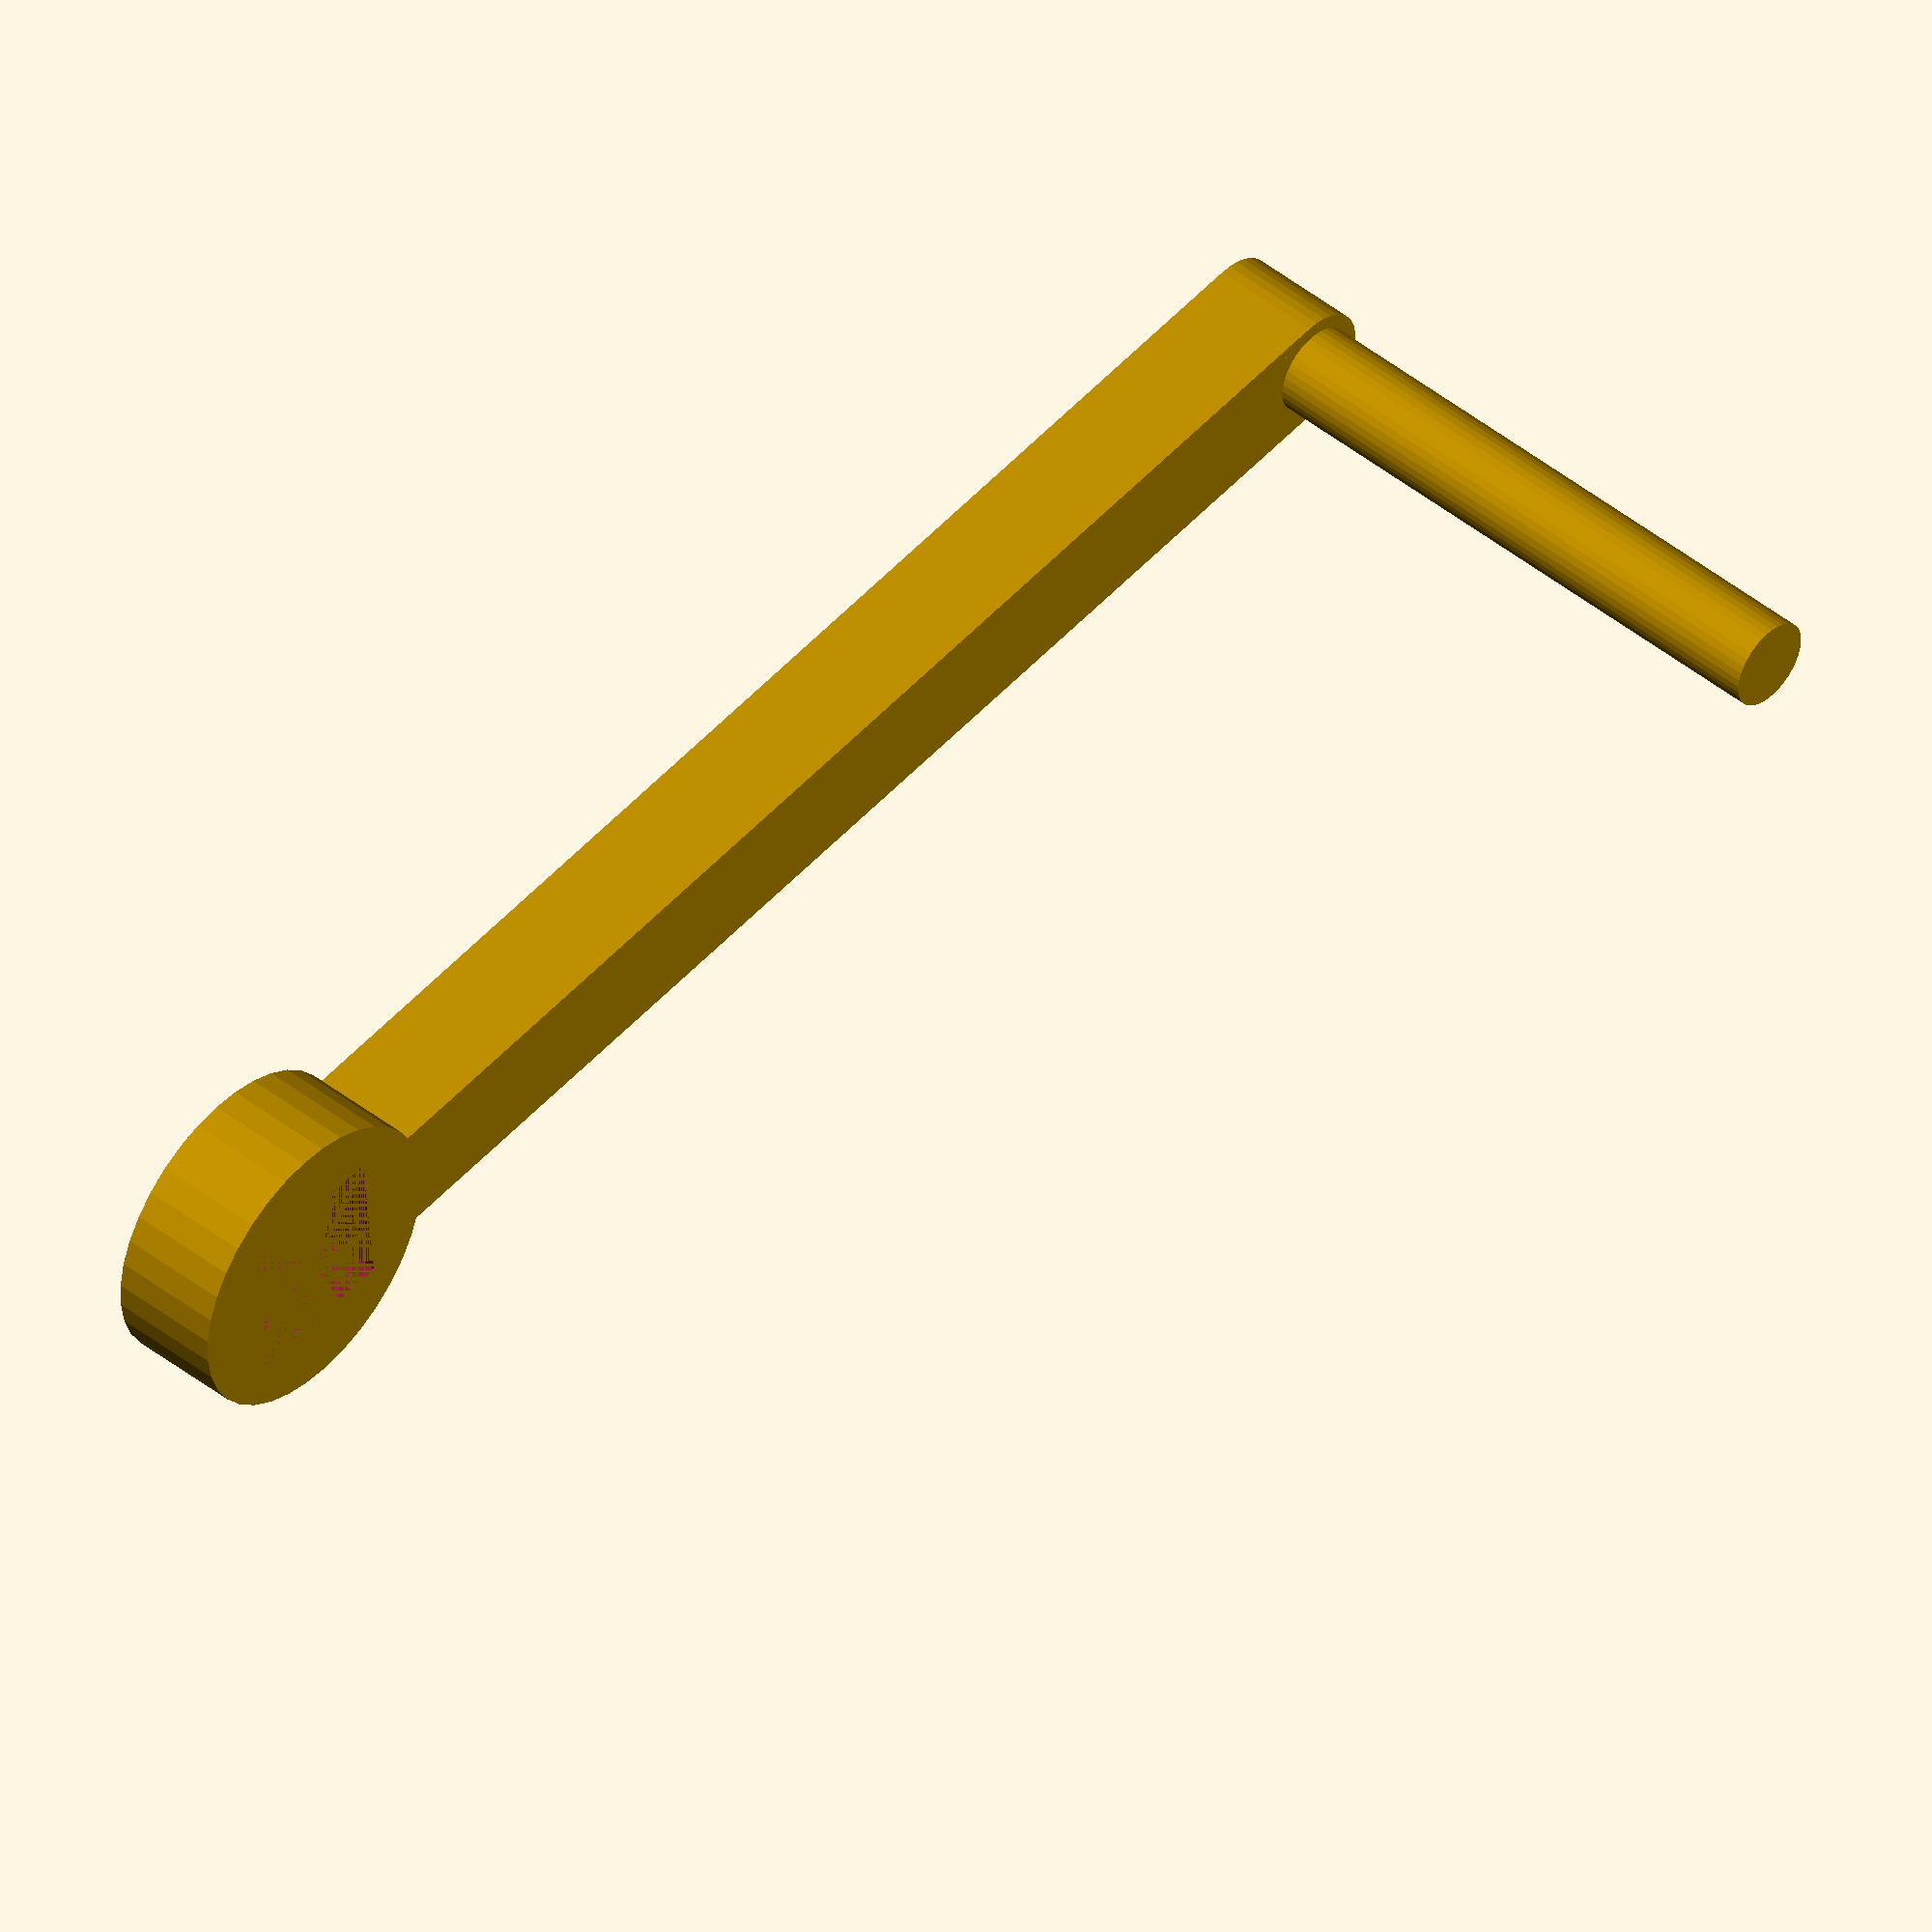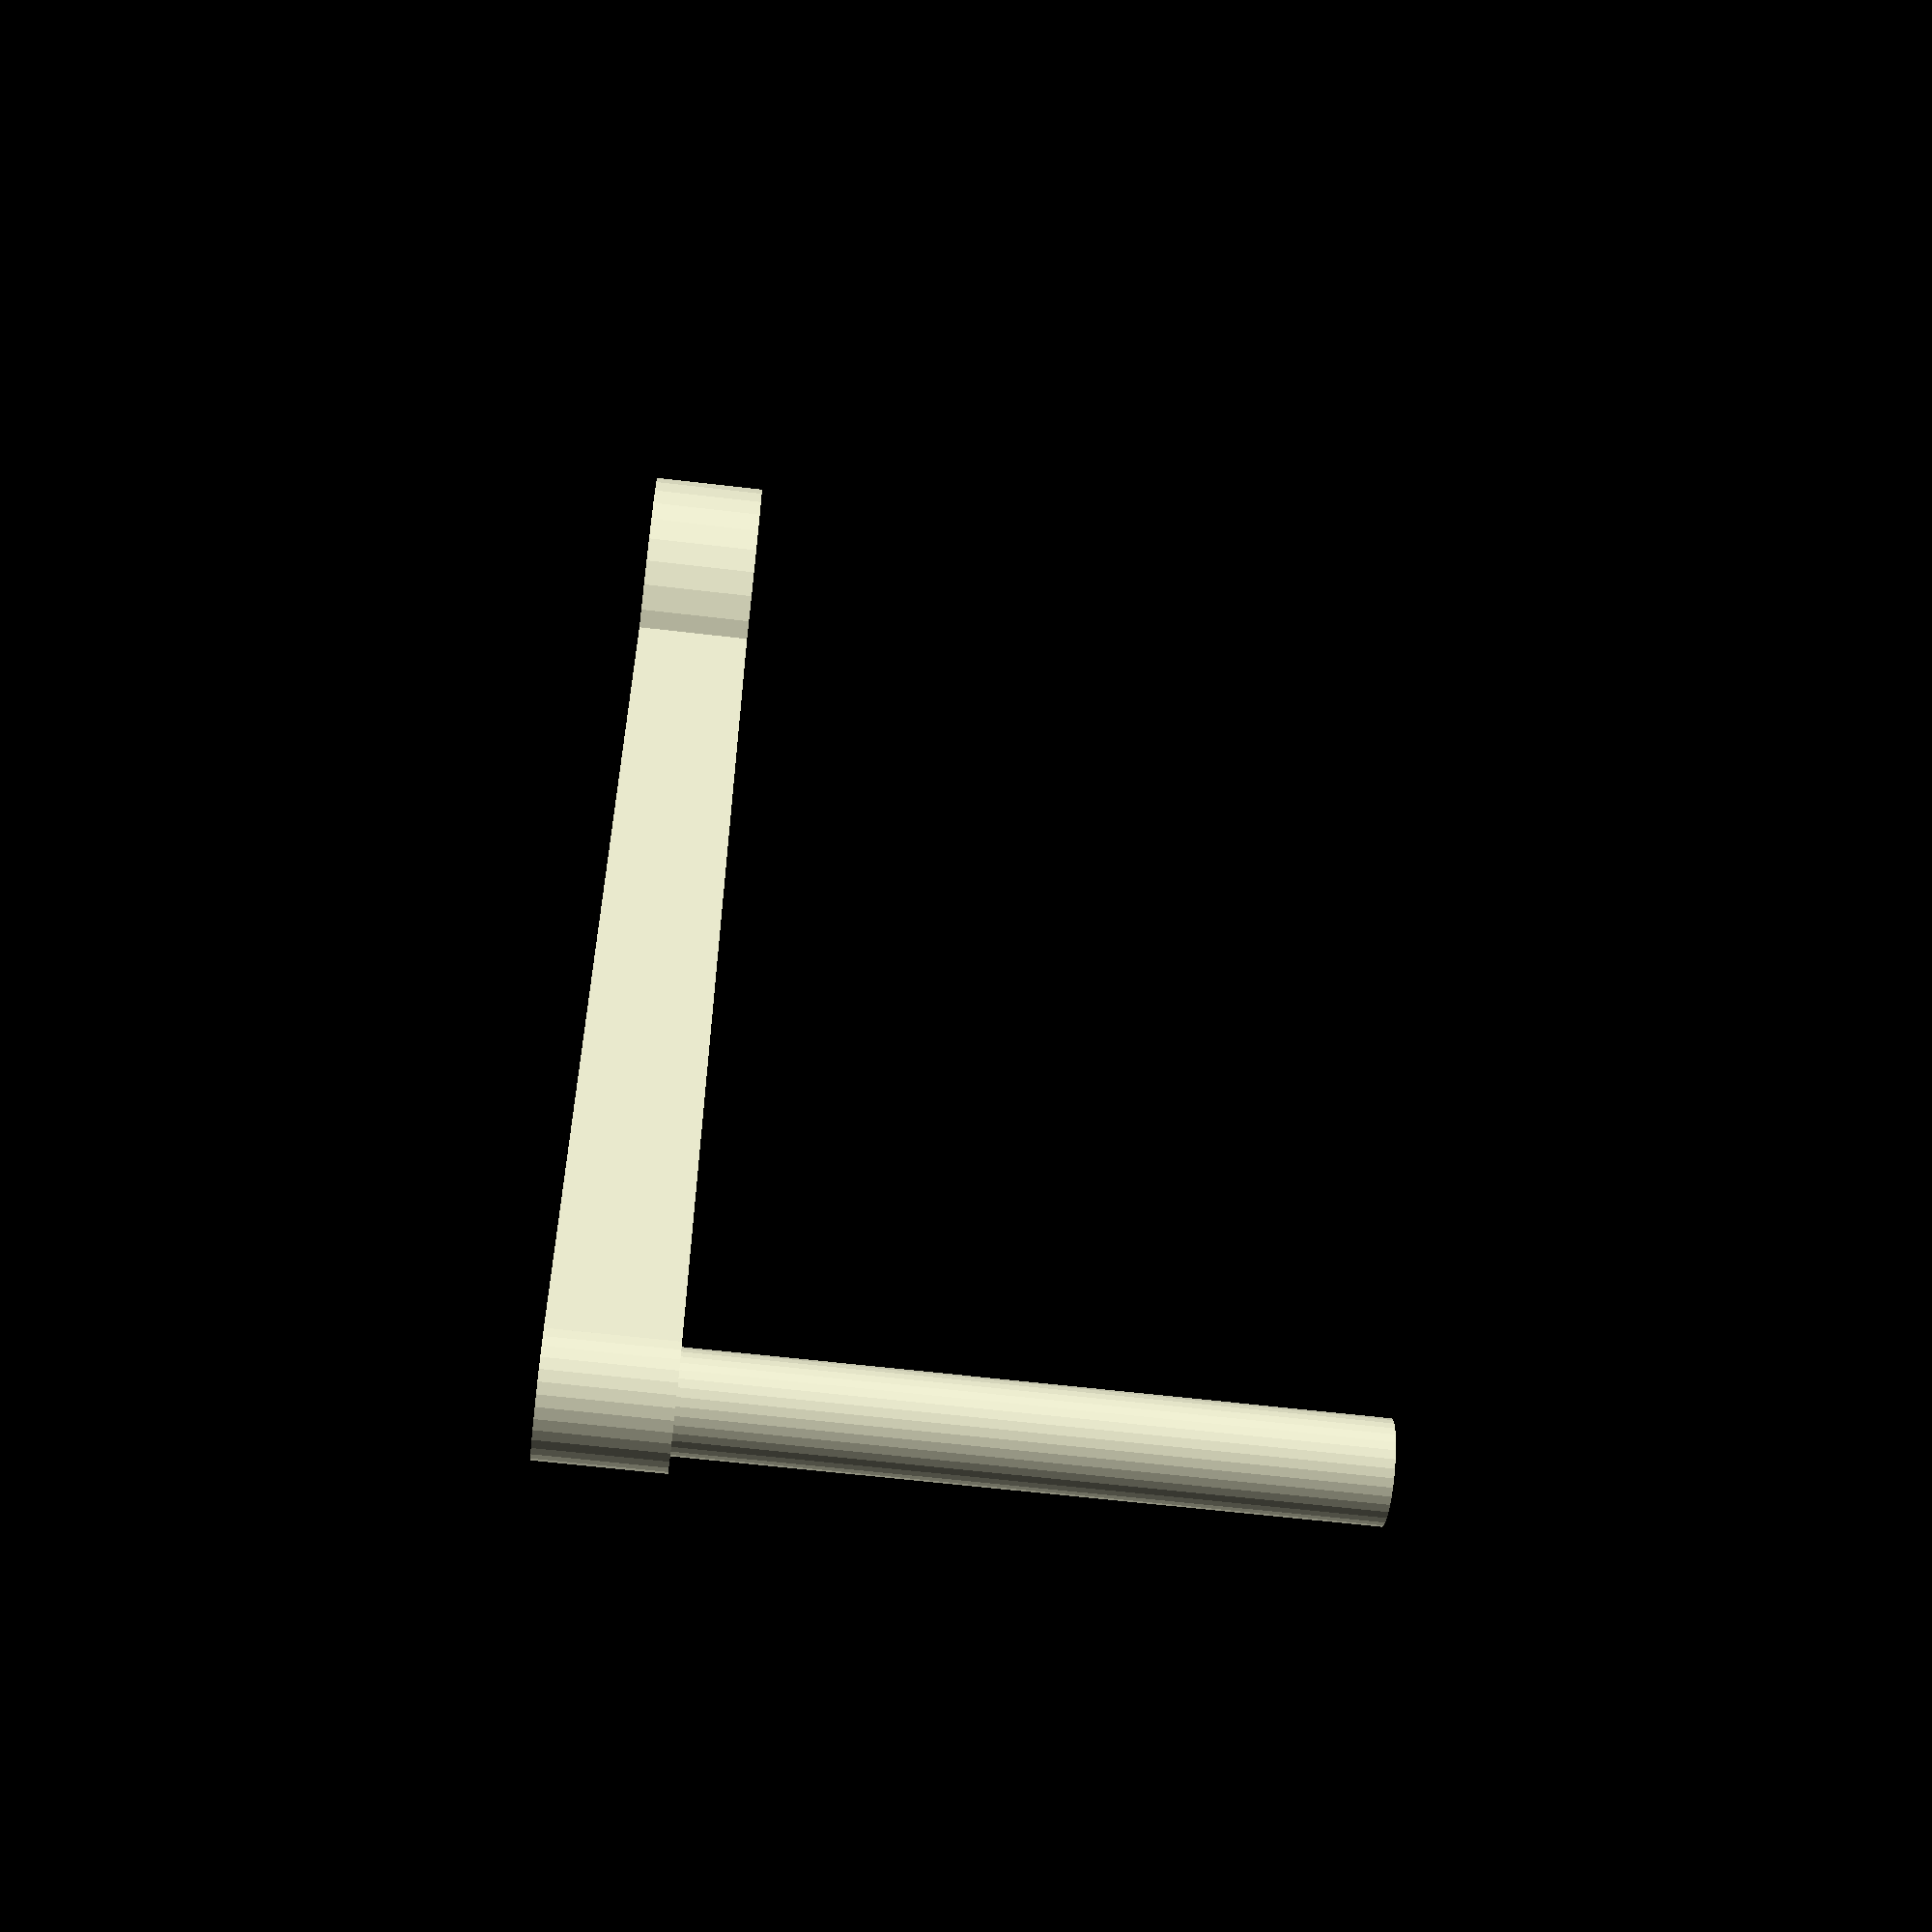
<openscad>
/*
 * Copyright ©2015 Laurence Gonsalves <laurence@xenomachina.com>
 *
 * This library is free software; you can redistribute it and/or
 * modify it under the terms of the GNU Lesser General Public
 * License as published by the Free Software Foundation; either
 * version 2.1 of the License, or any later version.
 *
 * This library is distributed in the hope that it will be useful,
 * but WITHOUT ANY WARRANTY; without even the implied warranty of
 * MERCHANTABILITY or FITNESS FOR A PARTICULAR PURPOSE.  See the GNU
 * Lesser General Public License for more details.
 *
 * You should have received a copy of the GNU Lesser General Public
 * License along with this library; if not, write to:
 *   Free Software Foundation, Inc.
 *   51 Franklin Street, Fifth Floor
 *   Boston, MA  02110-1301
 *   USA
 */

/* This is a replacement part for a "Do-It-Yourself Clock My First Clock" kit.
 * In our kit this part was yellow, and its job was to push the pendulum. The
 * small rod snapped off of ours, so this is an attempt at a replacement part.
 */

$fn = 36;

ring_dialmeter = 8;
square_hole_fudge = 4 - 3.85;
square_hole_length = 4 + square_hole_fudge;
main_thickness = 3.01;
main_width = 3.18;
main_length = 43.89;
rod_diameter = 2.4;
rod_length = 18.75;

module pendulum_pusher() {
    difference() {
        union() {
            // Round end
            cylinder(d=ring_dialmeter + square_hole_fudge, h=main_thickness);

            // Main shaft
            translate([square_hole_length/2, -main_width/2, 0])
                cube([main_length - (square_hole_length + ring_dialmeter + main_width)/2,
                     main_width, main_thickness]);

            translate([main_length - (ring_dialmeter + main_width)/2, 0, 0]) {
                // Pusher rod
                cylinder(d=rod_diameter, h=rod_length);

                // Rounded end of main shaft
                cylinder(d=main_width, h=main_thickness);
            }

        }
        // Square hole
        translate([-square_hole_length/2, -square_hole_length/2, 0])
            cube([square_hole_length, square_hole_length, main_thickness]);
    }
}

rotate([90,0,0]) pendulum_pusher();

</openscad>
<views>
elev=219.9 azim=132.0 roll=176.1 proj=o view=wireframe
elev=240.0 azim=269.9 roll=6.9 proj=p view=wireframe
</views>
